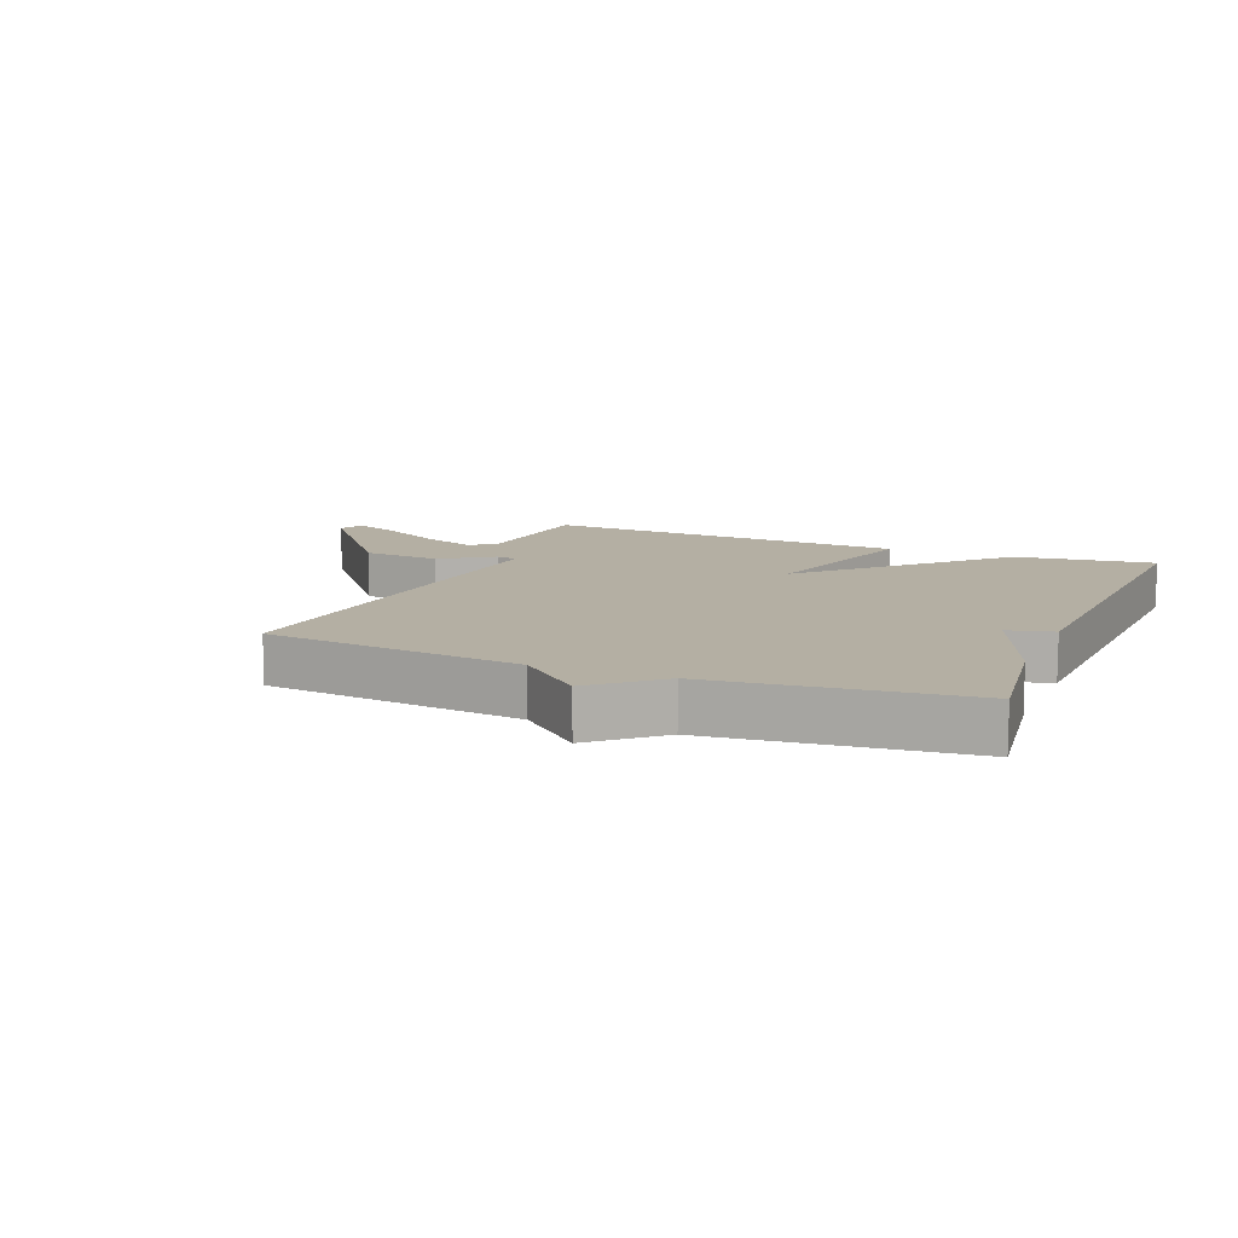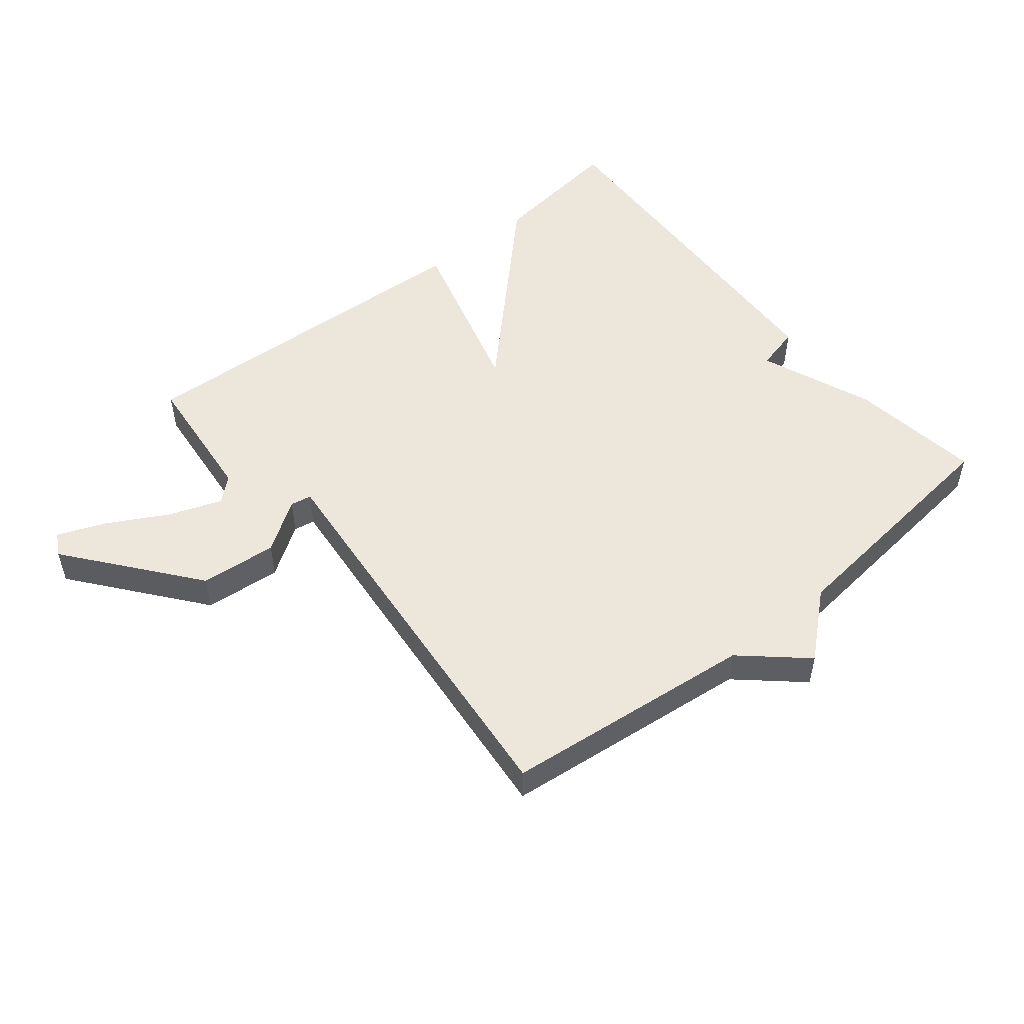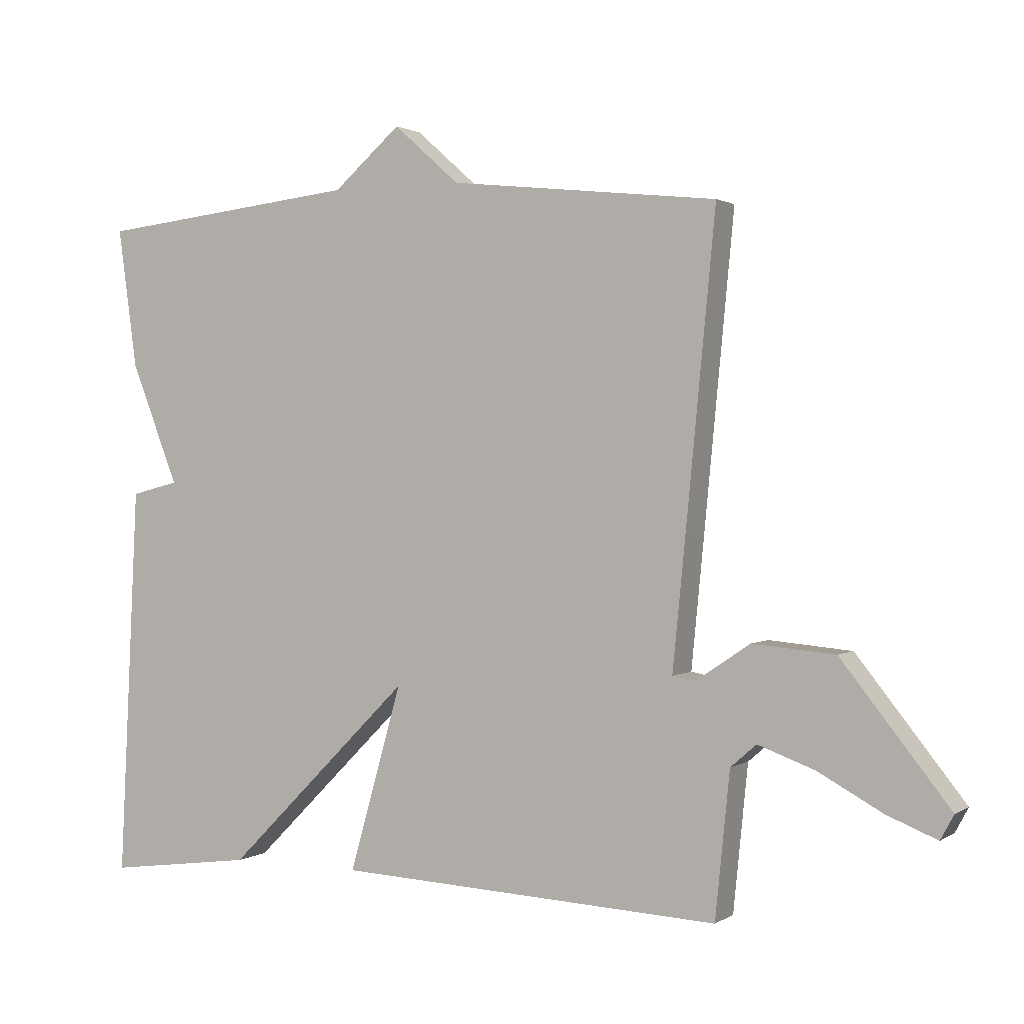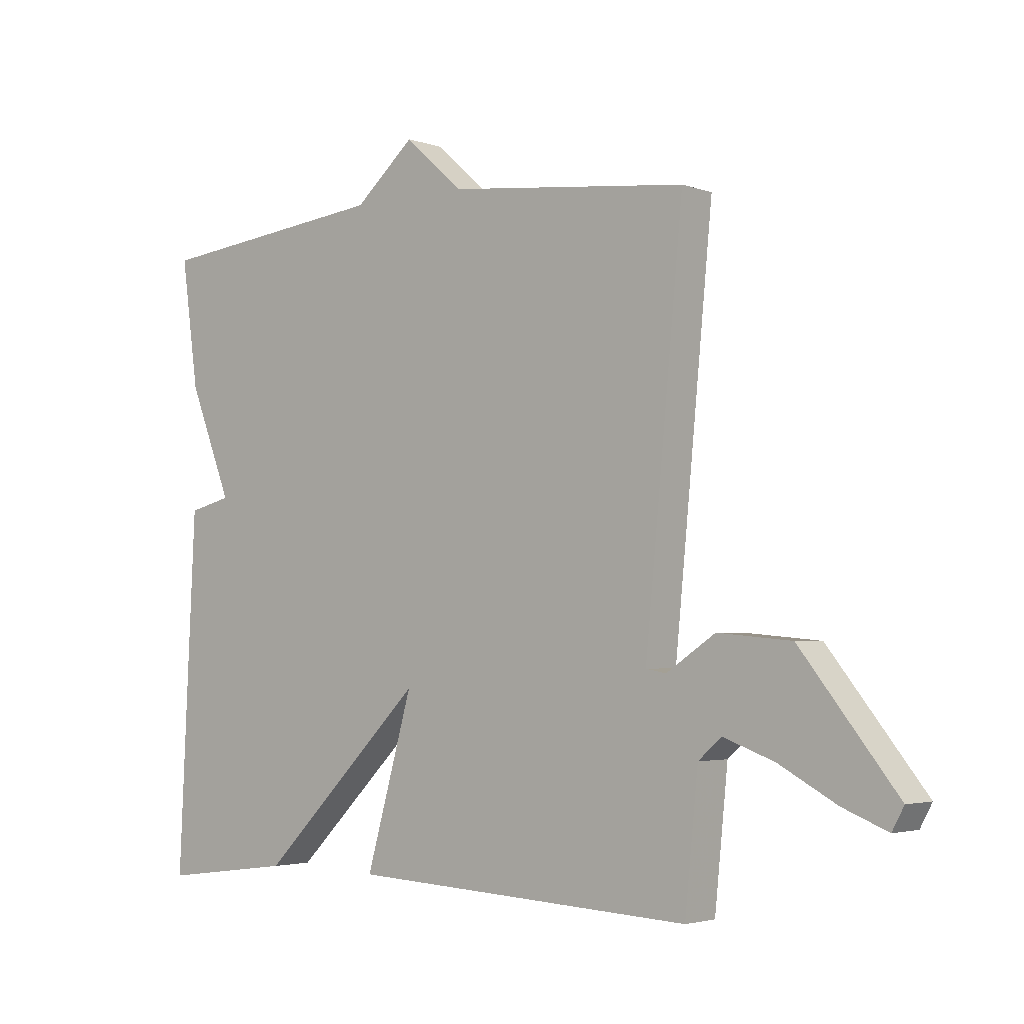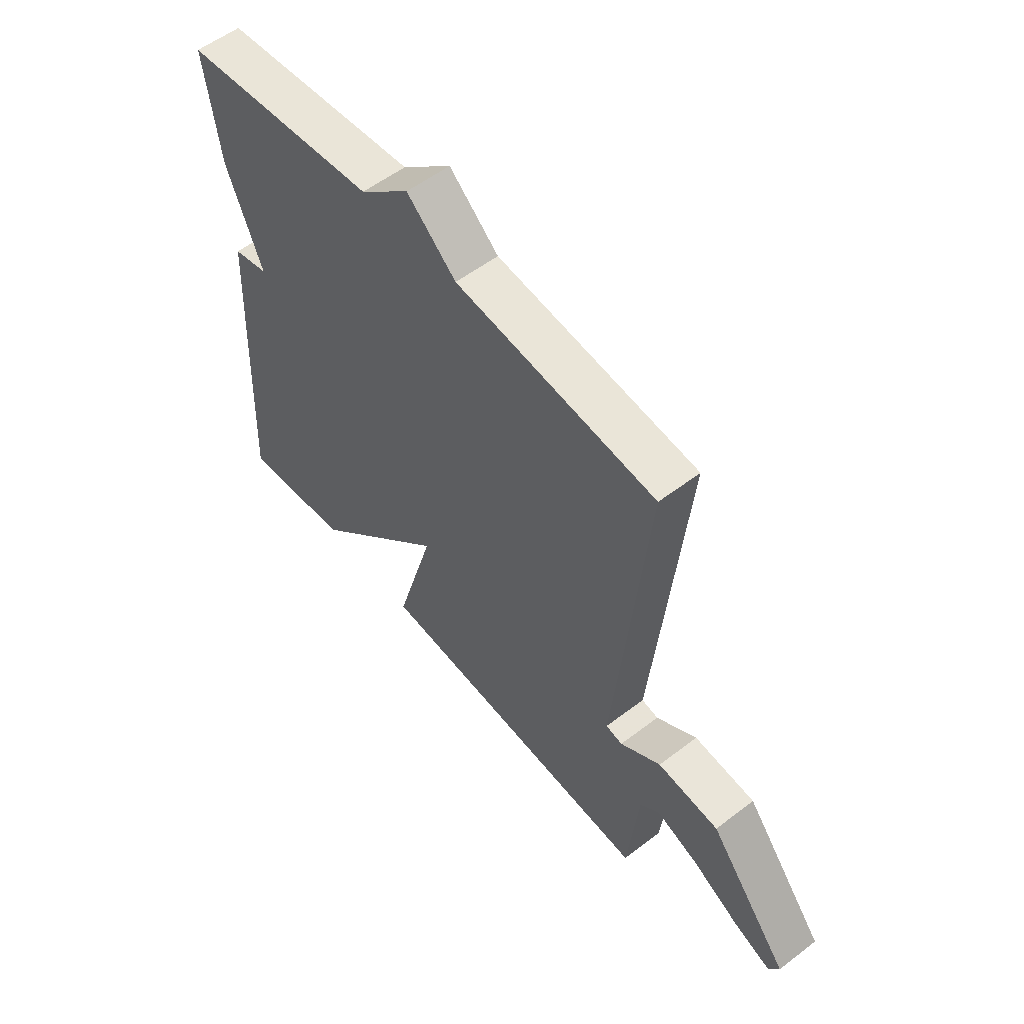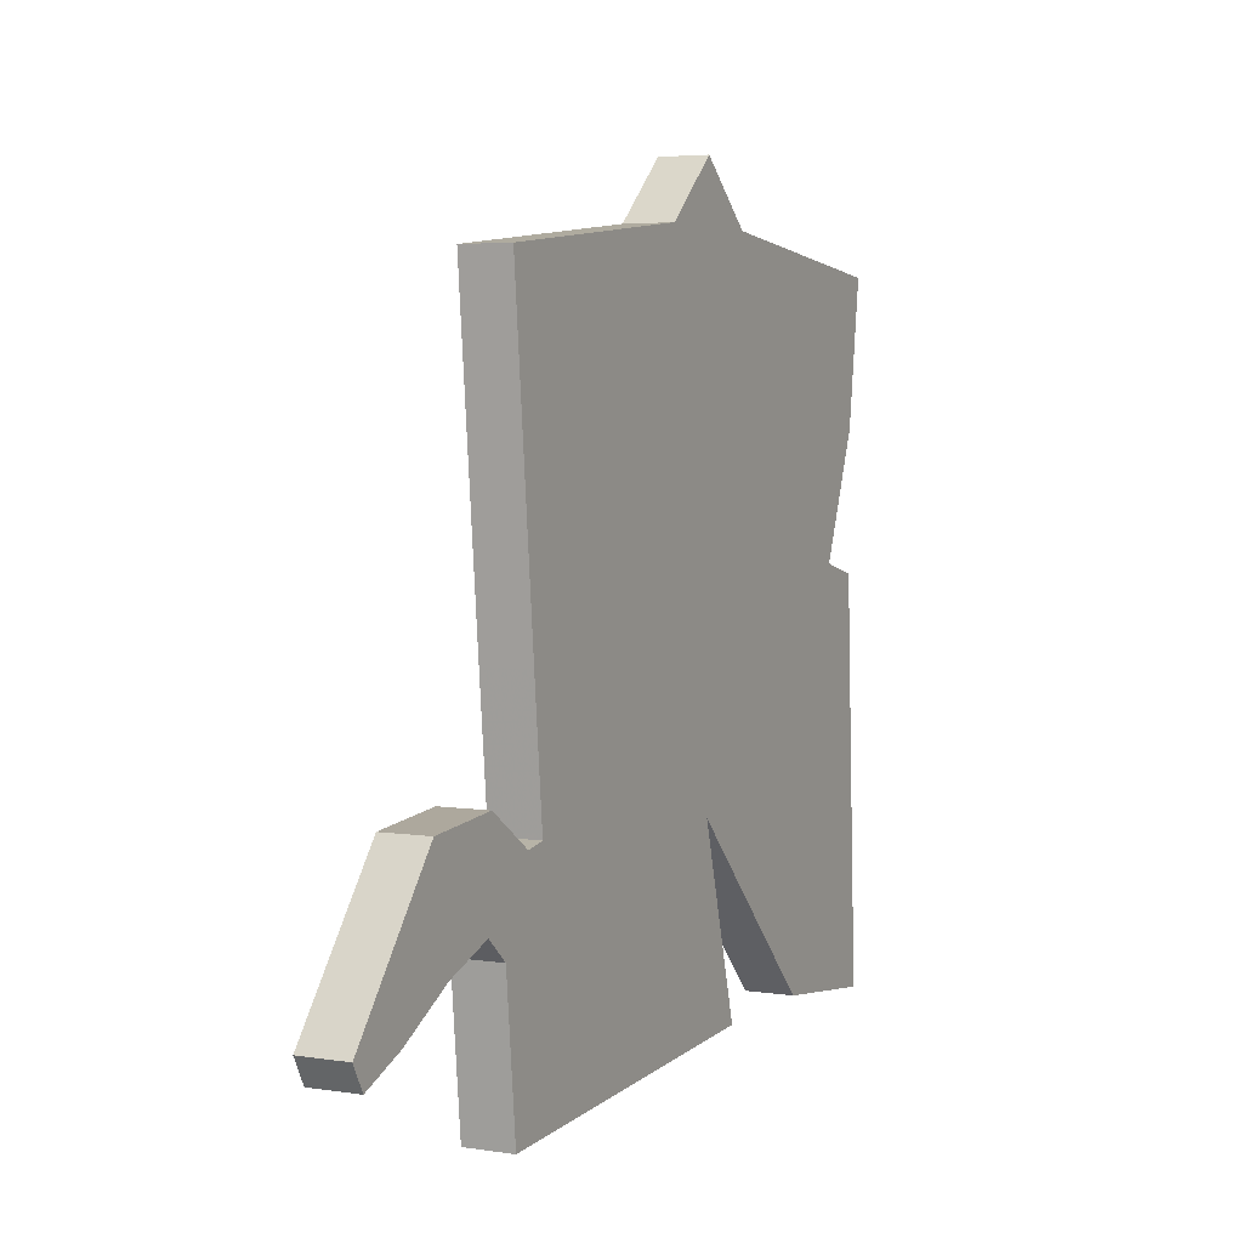
<metadata>
{"format":"obj","ext":"obj","renderer":"f3d","projection":"perspective","resolution":1024,"background":"white","views":[{"elev":11.2,"azim":22.3,"up":"+Y"},{"elev":51.5,"azim":-39.1,"up":"+Y"},{"elev":1.2,"azim":-153.5,"up":"+Z"},{"elev":-3.1,"azim":-140.2,"up":"+Z"},{"elev":55.8,"azim":-128.8,"up":"+Z"},{"elev":4.5,"azim":-63.5,"up":"+Z"}]}
</metadata>
<code>
v -0.5 0.07 0.5
v -0.096 0.07 0.544
v 0.003 0.07 0.632
v 0.104 0.07 0.544
v 0.5 0.07 0.5
v 0.471 0.07 0.289
v 0.399 0.07 0.107
v 0.471 0.07 0.089
v 0.5 0.07 -0.5
v 0.28 0.07 -0.471
v 0.001 0.07 -0.192
v 0.08 0.07 -0.471
v -0.5 0.07 -0.5
v -0.522 0.07 -0.282
v -0.561 0.07 -0.248
v -0.646 0.07 -0.279
v -0.743 0.07 -0.332
v -0.818 0.07 -0.362
v -0.838 0.07 -0.325
v -0.676 0.07 -0.121
v -0.552 0.07 -0.11
v -0.47 0.07 -0.165
v -0.436 0.07 -0.159
v -0.455 0.07 0.034
v -0.5 0 0.5
v -0.096 0 0.544
v 0.003 0 0.632
v 0.104 0 0.544
v 0.5 0 0.5
v 0.471 0 0.289
v 0.399 0 0.107
v 0.471 0 0.089
v 0.5 0 -0.5
v 0.28 0 -0.471
v 0.001 0 -0.192
v 0.08 0 -0.471
v -0.5 0 -0.5
v -0.522 0 -0.282
v -0.561 0 -0.248
v -0.646 0 -0.279
v -0.743 0 -0.332
v -0.818 0 -0.362
v -0.838 0 -0.325
v -0.676 0 -0.121
v -0.552 0 -0.11
v -0.47 0 -0.165
v -0.436 0 -0.159
v -0.455 0 0.034
f 23 24 1 2
f 20 21 22
f 19 20 22
f 18 19 22
f 17 18 22
f 16 17 22
f 15 16 22 23
f 14 15 23
f 13 14 23
f 12 13 23
f 11 12 23
f 9 10 11
f 8 9 11
f 7 8 11
f 11 23 2
f 7 11 2
f 6 7 2
f 5 6 2
f 4 5 2
f 2 3 4
f 26 25 48 47
f 46 45 44
f 46 44 43
f 46 43 42
f 46 42 41
f 46 41 40
f 47 46 40 39
f 47 39 38
f 47 38 37
f 47 37 36
f 47 36 35
f 35 34 33
f 35 33 32
f 35 32 31
f 26 47 35
f 26 35 31
f 26 31 30
f 26 30 29
f 26 29 28
f 28 27 26
f 1 25 26 2
f 2 26 27 3
f 3 27 28 4
f 4 28 29 5
f 5 29 30 6
f 6 30 31 7
f 7 31 32 8
f 8 32 33 9
f 9 33 34 10
f 10 34 35 11
f 11 35 36 12
f 12 36 37 13
f 13 37 38 14
f 14 38 39 15
f 15 39 40 16
f 16 40 41 17
f 17 41 42 18
f 18 42 43 19
f 19 43 44 20
f 20 44 45 21
f 21 45 46 22
f 22 46 47 23
f 23 47 48 24
f 24 48 25 1

</code>
